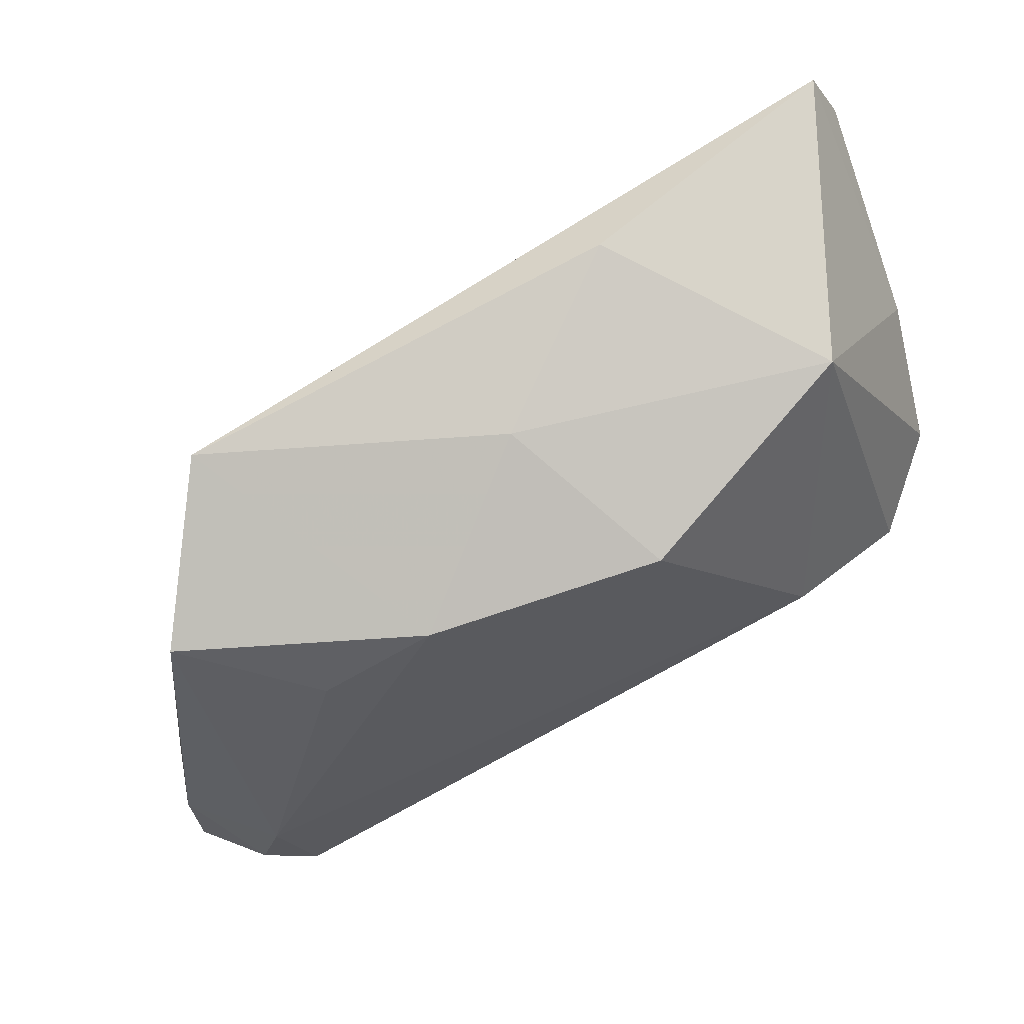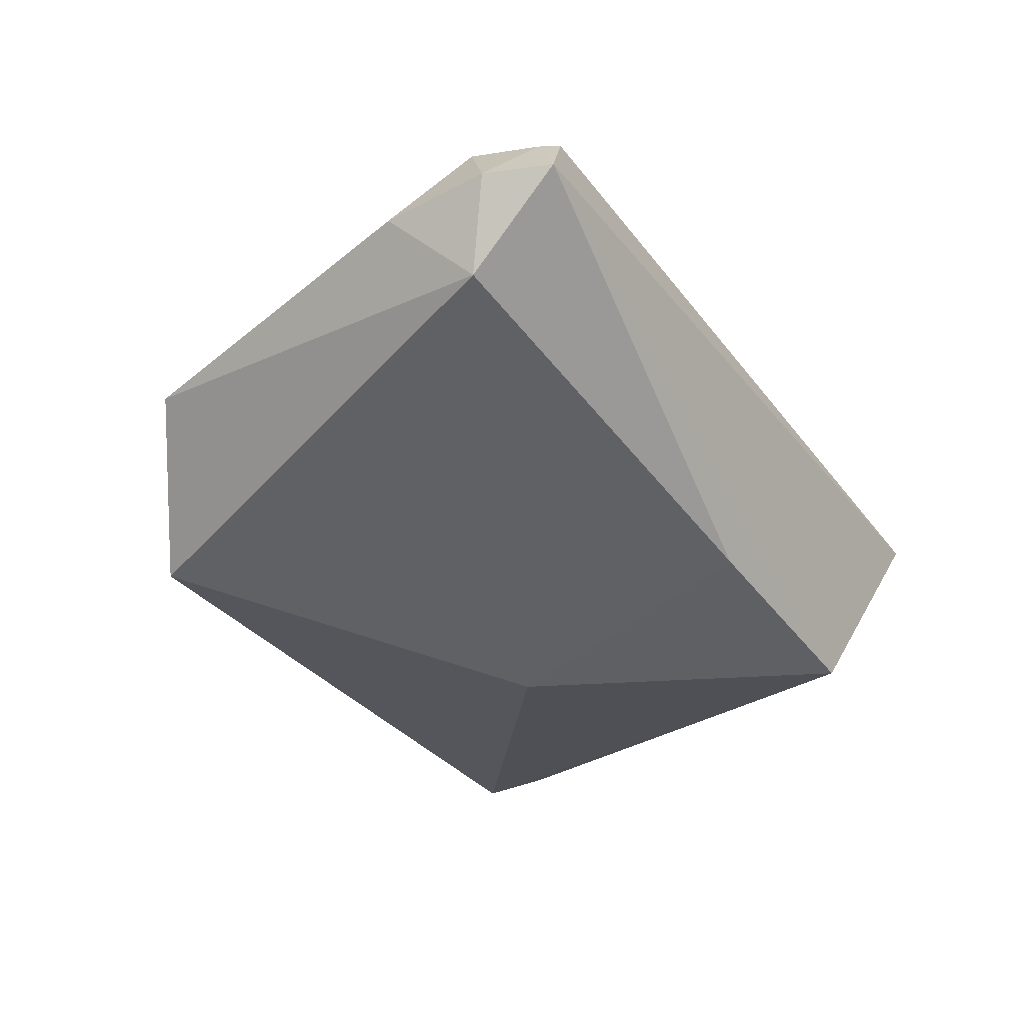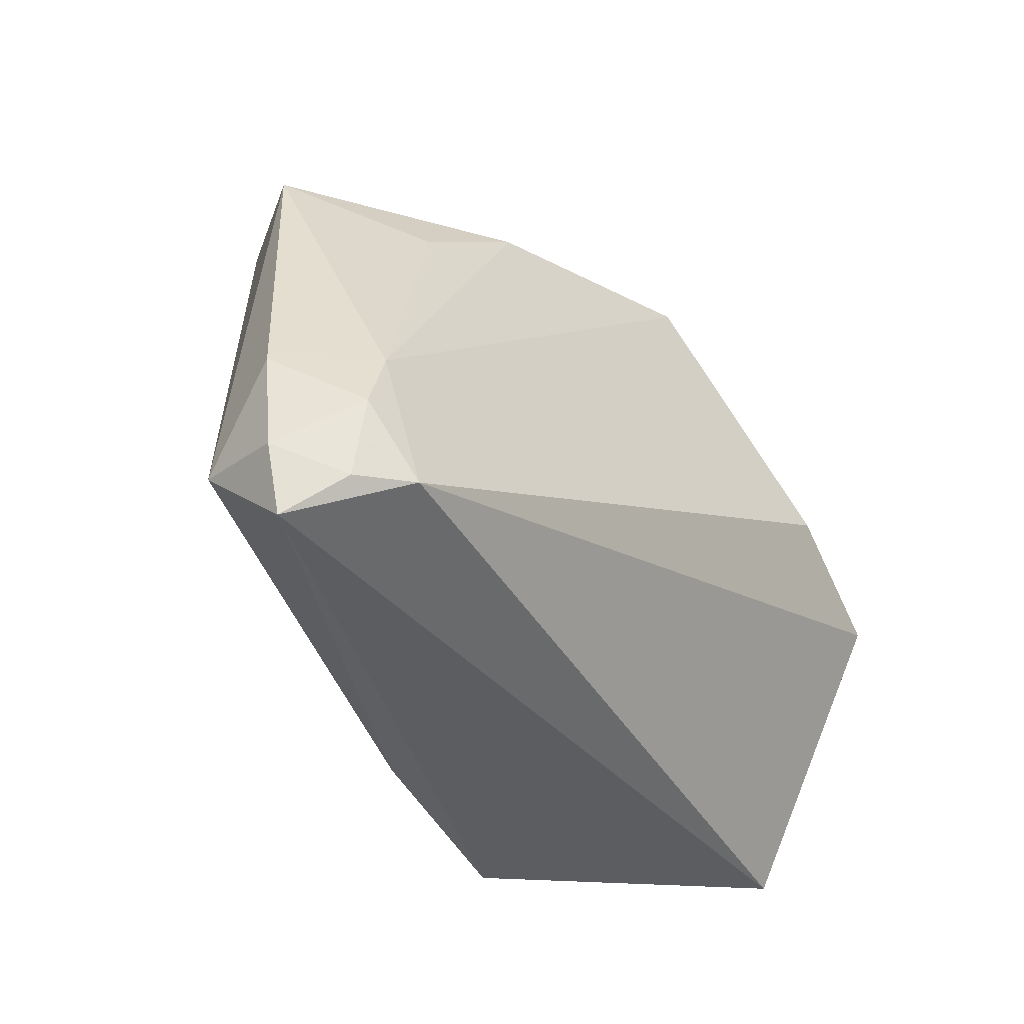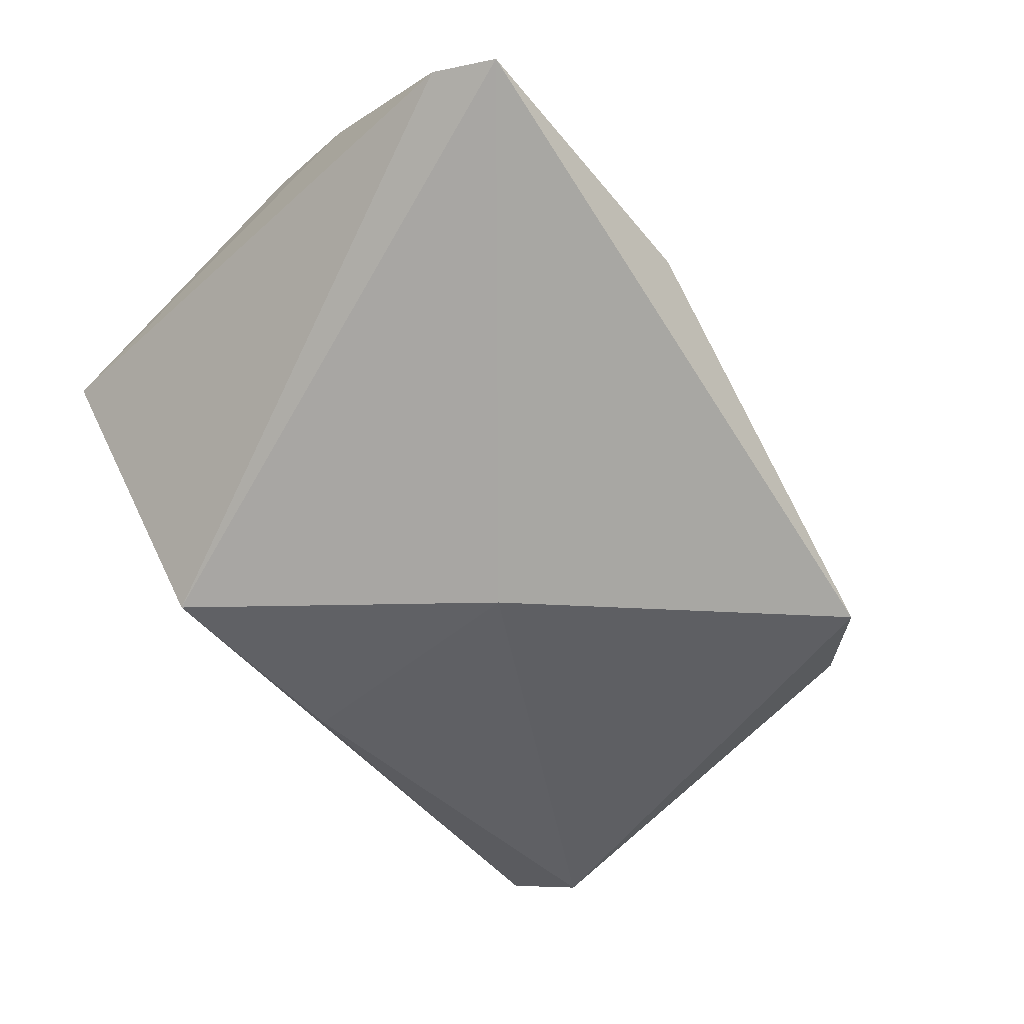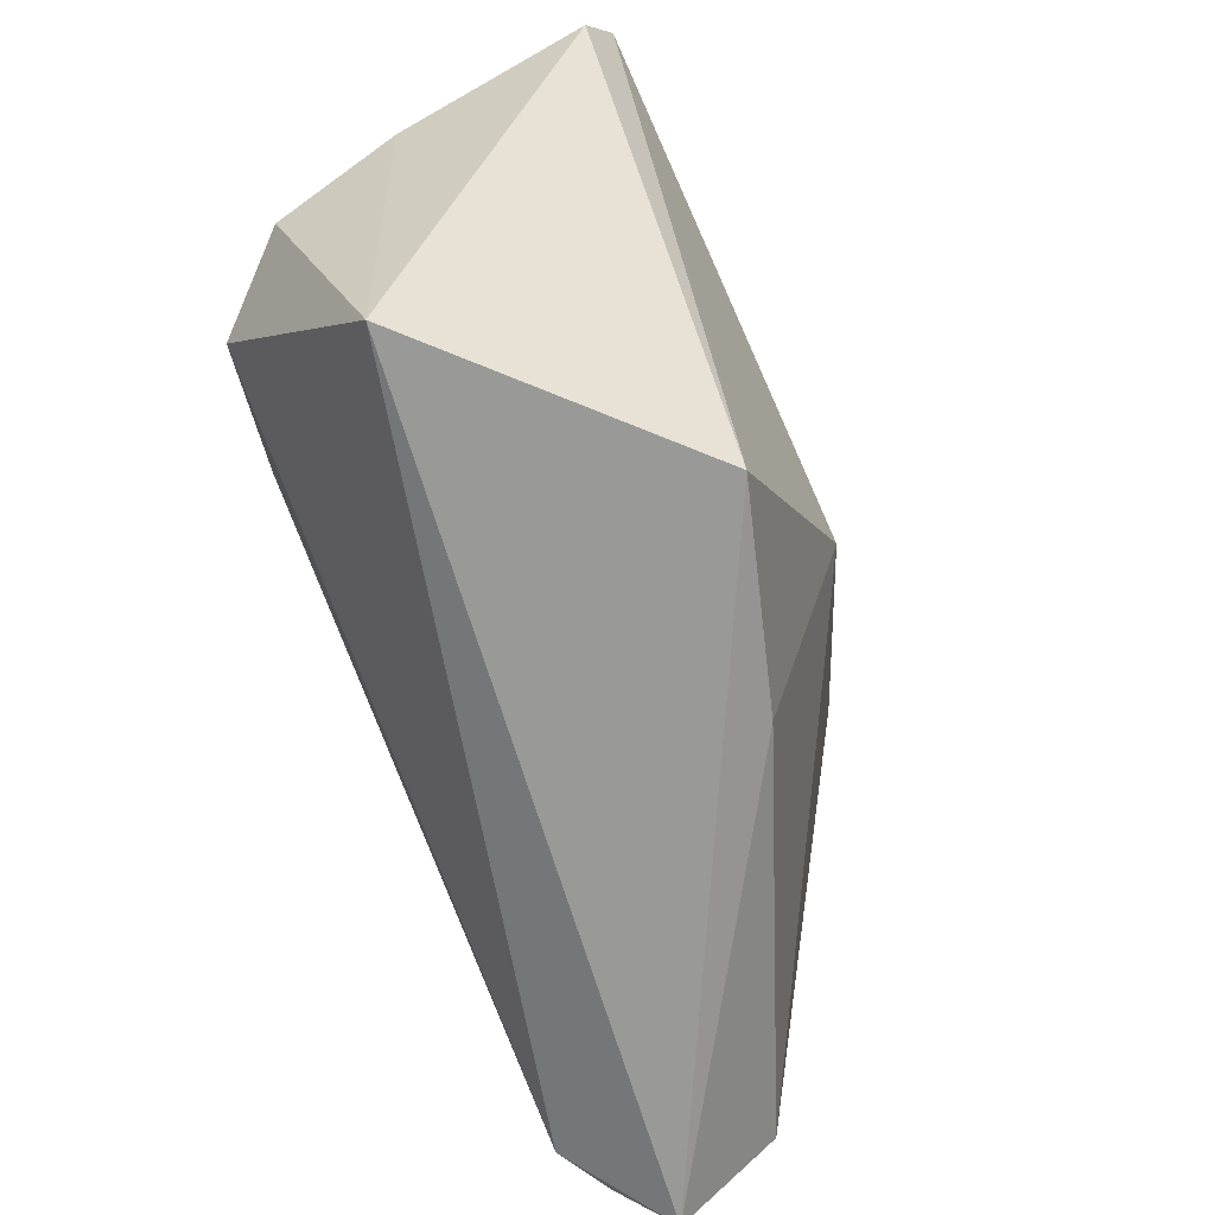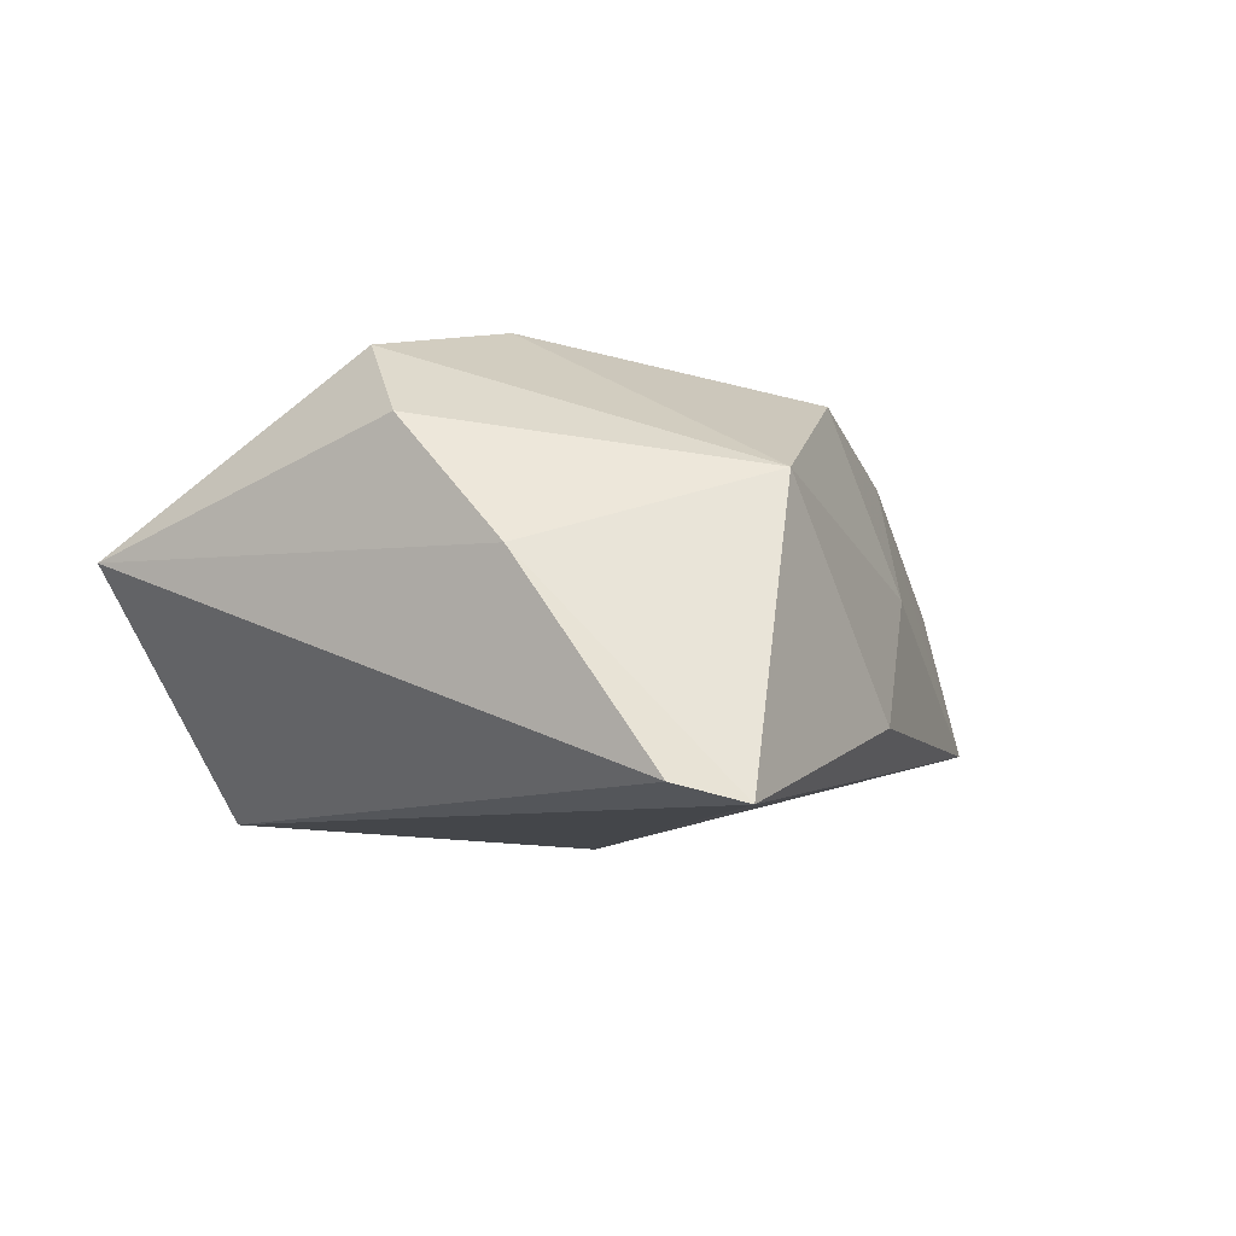
<metadata>
{"format":"obj","ext":"obj","renderer":"f3d","projection":"perspective","resolution":1024,"background":"white","views":[{"elev":74.3,"azim":-24.5,"up":"+Y"},{"elev":-20.7,"azim":-58.7,"up":"+Z"},{"elev":-36.6,"azim":-47.0,"up":"+Y"},{"elev":-74.2,"azim":125.9,"up":"+Z"},{"elev":-68.8,"azim":115.5,"up":"+Y"},{"elev":-8.2,"azim":113.1,"up":"+Z"}]}
</metadata>
<code>
v 0.004872 0.02758 0.01777
v 0.0453 0.02692 -0.02128
v -0.006515 -0.001922 -0.02382
v 0.04556 0.01265 -0.001063
v -0.05346 -0.01329 0.01323
v -0.004275 0.03198 -0.0002343
v -0.05389 -0.02501 0.01507
v 0.01379 -0.03223 -0.02168
v -0.0461 0.02227 0.004062
v 0.0225 0.002164 0.02345
v 0.03901 -0.03223 0.001133
v -0.04521 -0.01309 0.02128
v 0.04249 0.03336 -0.02309
v 0.04445 0.001491 0.01133
v -0.02041 0.02474 0.01442
v 0.01254 0.03558 -0.01441
v -0.04224 -0.02753 0.02345
v -0.03266 0.01665 0.01369
v 0.02993 0.03236 0.006683
v -0.04796 -0.02813 0.02027
v -0.04772 -0.01982 0.02176
v -0.009047 -0.03003 -0.01398
v -0.05194 -0.03223 0.01494
v -0.03566 0.02904 -0.01299
v -0.05255 -0.02319 0.004688
v 0.03727 -0.004736 0.0195
f 25 9 24
f 11 8 2
f 26 17 11
f 24 16 13
f 2 8 13
f 16 19 13
f 6 16 24
f 1 19 6
f 6 19 16
f 4 11 2
f 2 13 4
f 4 13 19
f 10 17 26
f 10 19 1
f 26 19 10
f 12 10 1
f 17 10 12
f 7 25 23
f 8 11 23
f 23 11 17
f 3 25 24
f 24 13 3
f 3 13 8
f 5 25 7
f 9 25 5
f 5 12 9
f 1 6 15
f 15 12 1
f 24 9 15
f 15 6 24
f 26 11 14
f 11 4 14
f 14 19 26
f 14 4 19
f 17 12 21
f 21 5 7
f 12 5 21
f 22 3 8
f 25 3 22
f 8 23 22
f 22 23 25
f 9 12 18
f 18 15 9
f 12 15 18
f 20 23 17
f 17 21 20
f 7 23 20
f 20 21 7

</code>
